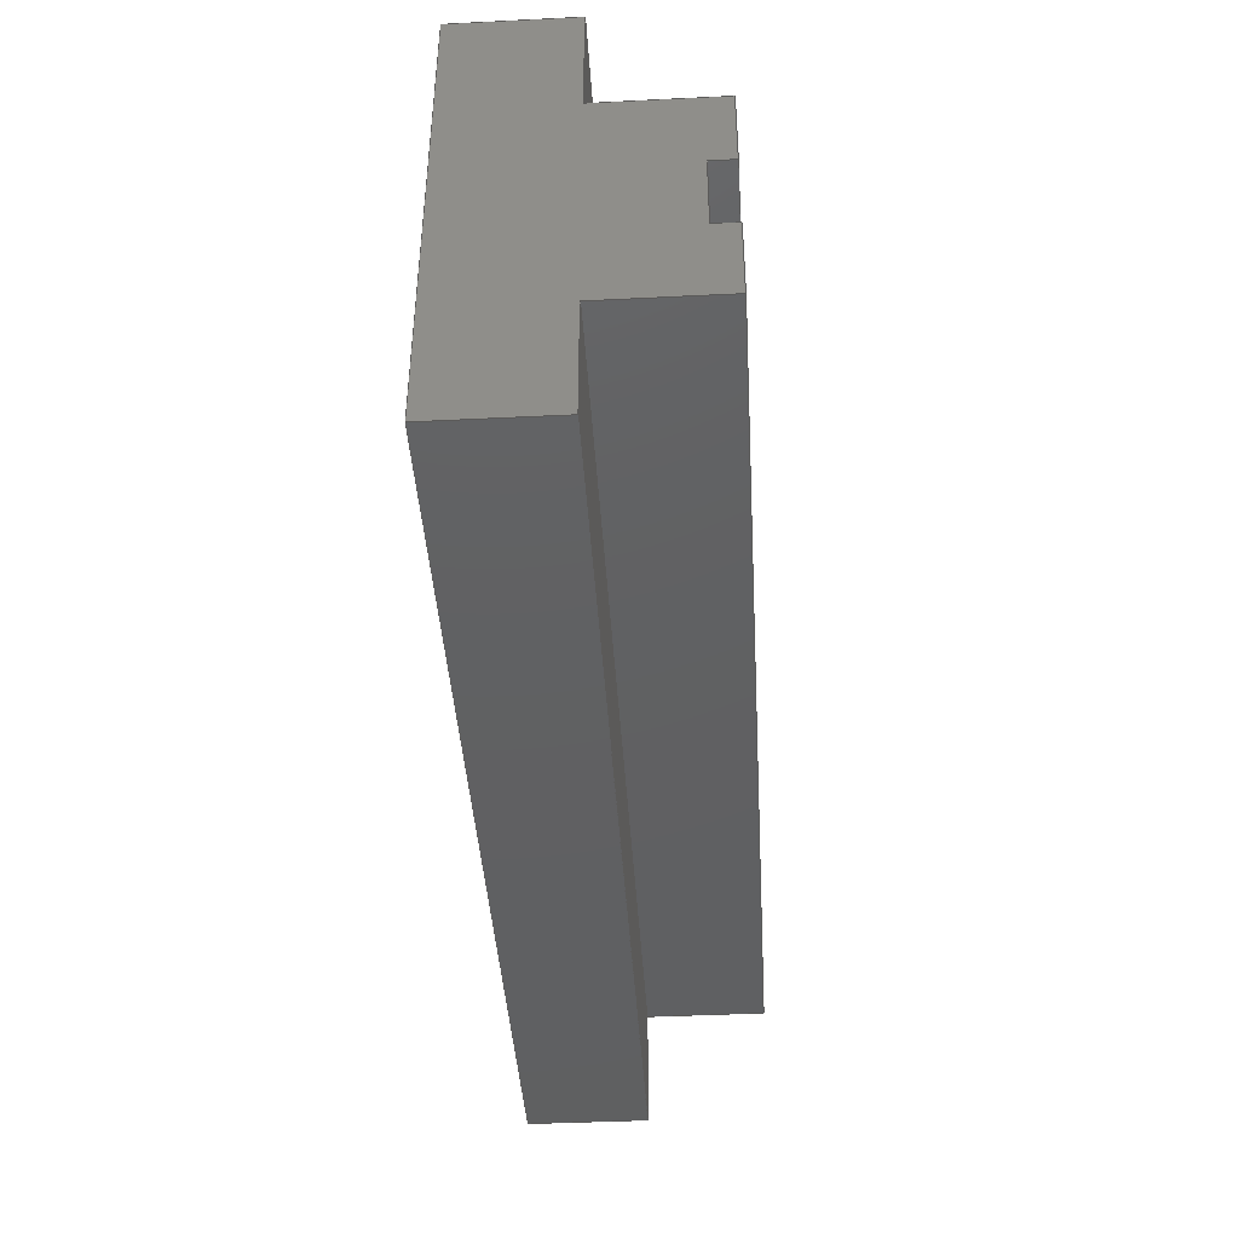
<metadata>
{"format":"iges","ext":"igs","renderer":"f3d","projection":"perspective","resolution":1024,"background":"white","views":[{"elev":-41.9,"azim":-86.6,"up":"+Y"}]}
</metadata>
<code>
START RECORD GO HERE.
1H,,1H;,16HSupportNylonRail,20HSupportNylonRail.igs,44HDASSAULT SYSTEMES
 CATIA V5 R20 - www0.3ds.com,32HCATIA Version 5 Release 20 SP 1 ,32,75,6,
75,15,16HSupportNylonRail,1,2,2HMM,1000,1,15H2.017e+07,0.001,
1e+04,3HTag,8HPC-SIMON,11,0,15H2.017e+07,;
     406       1       0       0       0       0       0       000010201
     406       0       0       1      15                               0
     110       2       0       0       0       0       0       001010001
     110       0       0       1       0                               0
     110       3       0       0       0       0       0       001010001
     110       0       0       1       0                               0
     120       4       0       0       0       0       0       001010001
     120       0       0       1       0                               0
     124       5       0       0       0       0       0       001020201
     124       0       0       1       0                               0
     100       6       0       0       0       0       9       001010001
     100       0       0       1       0                               0
     110       7       0       0       0       0       0       001010001
     110       0       0       1       0                               0
     124       8       0       0       0       0       0       001020201
     124       0       0       2       0                               0
     100      10       0       0       0       0      15       001010001
     100       0       0       1       0                               0
     110      11       0       0       0       0       0       001010001
     110       0       0       1       0                               0
     124      12       0       0       0       0       0       001020201
     124       0       0       2       0                               0
     100      14       0       0       0       0      21       001010001
     100       0       0       1       0                               0
     110      15       0       0       0       0       0       001010001
     110       0       0       1       0                               0
     124      16       0       0       0       0       0       001020201
     124       0       0       1       0                               0
     100      17       0       0       0       0      27       001010001
     100       0       0       1       0                               0
     110      18       0       0       0       0       0       001010001
     110       0       0       1       0                               0
     102      19       0       0       0       0       0       001010001
     102       0       0       1       0                               0
     142      20       0       0       0       0       0       001010001
     142       0       0       1       0                               0
     144      21       0       0   10000       0       0       000000000
     144       0       0       1       0                               0
     108      22       0       0       0       0       0       001010001
     108       0       0       1       0                               0
     110      23       0       0       0       0       0       001010001
     110       0       0       1       0                               0
     110      24       0       0       0       0       0       001010001
     110       0       0       1       0                               0
     110      25       0       0       0       0       0       001010001
     110       0       0       1       0                               0
     110      26       0       0       0       0       0       001010001
     110       0       0       1       0                               0
     102      27       0       0       0       0       0       001010001
     102       0       0       1       0                               0
     142      28       0       0       0       0       0       001010001
     142       0       0       1       0                               0
     144      29       0       0   10000       0       0       000000000
     144       0       0       1       0                               0
     108      30       0       0       0       0       0       001010001
     108       0       0       1       0                               0
     124      31       0       0       0       0       0       001020201
     124       0       0       2       0                               0
     100      33       0       0       0       0      57       001010001
     100       0       0       1       0                               0
     110      34       0       0       0       0       0       001010001
     110       0       0       1       0                               0
     110      35       0       0       0       0       0       001010001
     110       0       0       1       0                               0
     110      36       0       0       0       0       0       001010001
     110       0       0       1       0                               0
     110      37       0       0       0       0       0       001010001
     110       0       0       1       0                               0
     110      38       0       0       0       0       0       001010001
     110       0       0       1       0                               0
     102      39       0       0       0       0       0       001010001
     102       0       0       1       0                               0
     142      40       0       0       0       0       0       001010001
     142       0       0       1       0                               0
     144      41       0       0   10000       0       0       000000000
     144       0       0       1       0                               0
     108      42       0       0       0       0       0       001010001
     108       0       0       1       0                               0
     110      43       0       0       0       0       0       001010001
     110       0       0       1       0                               0
     110      44       0       0       0       0       0       001010001
     110       0       0       1       0                               0
     110      45       0       0       0       0       0       001010001
     110       0       0       1       0                               0
     110      46       0       0       0       0       0       001010001
     110       0       0       1       0                               0
     102      47       0       0       0       0       0       001010001
     102       0       0       1       0                               0
     142      48       0       0       0       0       0       001010001
     142       0       0       1       0                               0
     124      49       0       0       0       0       0       001020201
     124       0       0       1       0                               0
     100      50       0       0       0       0      91       001010001
     100       0       0       1       0                               0
     124      51       0       0       0       0       0       001020201
     124       0       0       1       0                               0
     100      52       0       0       0       0      95       001010001
     100       0       0       1       0                               0
     102      53       0       0       0       0       0       001010001
     102       0       0       1       0                               0
     142      54       0       0       0       0       0       001010001
     142       0       0       1       0                               0
     144      55       0       0   10000       0       0       000000000
     144       0       0       1       0                               0
     108      56       0       0       0       0       0       001010001
     108       0       0       1       0                               0
     110      57       0       0       0       0       0       001010001
     110       0       0       1       0                               0
     110      58       0       0       0       0       0       001010001
     110       0       0       1       0                               0
     110      59       0       0       0       0       0       001010001
     110       0       0       1       0                               0
     110      60       0       0       0       0       0       001010001
     110       0       0       1       0                               0
     110      61       0       0       0       0       0       001010001
     110       0       0       1       0                               0
     110      62       0       0       0       0       0       001010001
     110       0       0       1       0                               0
     110      63       0       0       0       0       0       001010001
     110       0       0       1       0                               0
     110      64       0       0       0       0       0       001010001
     110       0       0       1       0                               0
     110      65       0       0       0       0       0       001010001
     110       0       0       1       0                               0
     110      66       0       0       0       0       0       001010001
     110       0       0       1       0                               0
     110      67       0       0       0       0       0       001010001
     110       0       0       1       0                               0
     110      68       0       0       0       0       0       001010001
     110       0       0       1       0                               0
     102      69       0       0       0       0       0       001010001
     102       0       0       1       0                               0
     142      70       0       0       0       0       0       001010001
     142       0       0       1       0                               0
     144      71       0       0   10000       0       0       000000000
     144       0       0       1       0                               0
     108      72       0       0       0       0       0       001010001
     108       0       0       1       0                               0
     110      73       0       0       0       0       0       001010001
     110       0       0       1       0                               0
     110      74       0       0       0       0       0       001010001
     110       0       0       1       0                               0
     110      75       0       0       0       0       0       001010001
     110       0       0       1       0                               0
     110      76       0       0       0       0       0       001010001
     110       0       0       1       0                               0
     102      77       0       0       0       0       0       001010001
     102       0       0       1       0                               0
     142      78       0       0       0       0       0       001010001
     142       0       0       1       0                               0
     144      79       0       0   10000       0       0       000000000
     144       0       0       1       0                               0
     108      80       0       0       0       0       0       001010001
     108       0       0       1       0                               0
     110      81       0       0       0       0       0       001010001
     110       0       0       1       0                               0
     110      82       0       0       0       0       0       001010001
     110       0       0       1       0                               0
     110      83       0       0       0       0       0       001010001
     110       0       0       1       0                               0
     110      84       0       0       0       0       0       001010001
     110       0       0       1       0                               0
     102      85       0       0       0       0       0       001010001
     102       0       0       1       0                               0
     142      86       0       0       0       0       0       001010001
     142       0       0       1       0                               0
     144      87       0       0   10000       0       0       000000000
     144       0       0       1       0                               0
     108      88       0       0       0       0       0       001010001
     108       0       0       1       0                               0
     110      89       0       0       0       0       0       001010001
     110       0       0       1       0                               0
     110      90       0       0       0       0       0       001010001
     110       0       0       1       0                               0
     110      91       0       0       0       0       0       001010001
     110       0       0       1       0                               0
     110      92       0       0       0       0       0       001010001
     110       0       0       1       0                               0
     102      93       0       0       0       0       0       001010001
     102       0       0       1       0                               0
     142      94       0       0       0       0       0       001010001
     142       0       0       1       0                               0
     144      95       0       0   10000       0       0       000000000
     144       0       0       1       0                               0
     108      96       0       0       0       0       0       001010001
     108       0       0       1       0                               0
     110      97       0       0       0       0       0       001010001
     110       0       0       1       0                               0
     110      98       0       0       0       0       0       001010001
     110       0       0       1       0                               0
     110      99       0       0       0       0       0       001010001
     110       0       0       1       0                               0
     110     100       0       0       0       0       0       001010001
     110       0       0       1       0                               0
     102     101       0       0       0       0       0       001010001
     102       0       0       1       0                               0
     142     102       0       0       0       0       0       001010001
     142       0       0       1       0                               0
     144     103       0       0   10000       0       0       000000000
     144       0       0       1       0                               0
     108     104       0       0       0       0       0       001010001
     108       0       0       1       0                               0
     110     105       0       0       0       0       0       001010001
     110       0       0       1       0                               0
     110     106       0       0       0       0       0       001010001
     110       0       0       1       0                               0
     110     107       0       0       0       0       0       001010001
     110       0       0       1       0                               0
     110     108       0       0       0       0       0       001010001
     110       0       0       1       0                               0
     102     109       0       0       0       0       0       001010001
     102       0       0       1       0                               0
     142     110       0       0       0       0       0       001010001
     142       0       0       1       0                               0
     144     111       0       0   10000       0       0       000000000
     144       0       0       1       0                               0
     110     112       0       0       0       0       0       001010001
     110       0       0       1       0                               0
     110     113       0       0       0       0       0       001010001
     110       0       0       1       0                               0
     110     114       0       0       0       0       0       001010001
     110       0       0       1       0                               0
     110     115       0       0       0       0       0       001010001
     110       0       0       1       0                               0
     102     116       0       0       0       0       0       001010001
     102       0       0       1       0                               0
     142     117       0       0       0       0       0       001010001
     142       0       0       1       0                               0
     144     118       0       0   10000       0       0       000000000
     144       0       0       1       0                               0
     110     119       0       0       0       0       0       001010001
     110       0       0       1       0                               0
     110     120       0       0       0       0       0       001010001
     110       0       0       1       0                               0
     110     121       0       0       0       0       0       001010001
     110       0       0       1       0                               0
     110     122       0       0       0       0       0       001010001
     110       0       0       1       0                               0
     102     123       0       0       0       0       0       001010001
     102       0       0       1       0                               0
     142     124       0       0       0       0       0       001010001
     142       0       0       1       0                               0
     144     125       0       0   10000       0       0       000000000
     144       0       0       1       0                               0
     124     126       0       0       0       0       0       001020201
     124       0       0       2       0                               0
     100     128       0       0       0       0     245       001010001
     100       0       0       1       0                               0
     110     129       0       0       0       0       0       001010001
     110       0       0       1       0                               0
     110     130       0       0       0       0       0       001010001
     110       0       0       1       0                               0
     110     131       0       0       0       0       0       001010001
     110       0       0       1       0                               0
     110     132       0       0       0       0       0       001010001
     110       0       0       1       0                               0
     110     133       0       0       0       0       0       001010001
     110       0       0       1       0                               0
     102     134       0       0       0       0       0       001010001
     102       0       0       1       0                               0
     142     135       0       0       0       0       0       001010001
     142       0       0       1       0                               0
     144     136       0       0   10000       0       0       000000000
     144       0       0       1       0                               0
     108     137       0       0       0       0       0       001010001
     108       0       0       1       0                               0
     110     138       0       0       0       0       0       001010001
     110       0       0       1       0                               0
     110     139       0       0       0       0       0       001010001
     110       0       0       1       0                               0
     110     140       0       0       0       0       0       001010001
     110       0       0       1       0                               0
     110     141       0       0       0       0       0       001010001
     110       0       0       1       0                               0
     102     142       0       0       0       0       0       001010001
     102       0       0       1       0                               0
     142     143       0       0       0       0       0       001010001
     142       0       0       1       0                               0
     144     144       0       0   10000       0       0       000000000
     144       0       0       1       0                               0
     108     145       0       0       0       0       0       001010001
     108       0       0       1       0                               0
     110     146       0       0       0       0       0       001010001
     110       0       0       1       0                               0
     110     147       0       0       0       0       0       001010001
     110       0       0       1       0                               0
     110     148       0       0       0       0       0       001010001
     110       0       0       1       0                               0
     110     149       0       0       0       0       0       001010001
     110       0       0       1       0                               0
     110     150       0       0       0       0       0       001010001
     110       0       0       1       0                               0
     110     151       0       0       0       0       0       001010001
     110       0       0       1       0                               0
     110     152       0       0       0       0       0       001010001
     110       0       0       1       0                               0
     110     153       0       0       0       0       0       001010001
     110       0       0       1       0                               0
     110     154       0       0       0       0       0       001010001
     110       0       0       1       0                               0
     110     155       0       0       0       0       0       001010001
     110       0       0       1       0                               0
     110     156       0       0       0       0       0       001010001
     110       0       0       1       0                               0
     110     157       0       0       0       0       0       001010001
     110       0       0       1       0                               0
     102     158       0       0       0       0       0       001010001
     102       0       0       1       0                               0
     142     159       0       0       0       0       0       001010001
     142       0       0       1       0                               0
     144     160       0       0   10000       0       0       000000000
     144       0       0       1       0                               0
     110     161       0       0       0       0       0       001010001
     110       0       0       1       0                               0
     110     162       0       0       0       0       0       001010001
     110       0       0       1       0                               0
     120     163       0       0       0       0       0       001010001
     120       0       0       1       0                               0
     124     164       0       0       0       0       0       001020201
     124       0       0       1       0                               0
     100     165       0       0       0       0     319       001010001
     100       0       0       1       0                               0
     110     166       0       0       0       0       0       001010001
     110       0       0       1       0                               0
     124     167       0       0       0       0       0       001020201
     124       0       0       2       0                               0
     100     169       0       0       0       0     325       001010001
     100       0       0       1       0                               0
     110     170       0       0       0       0       0       001010001
     110       0       0       1       0                               0
     124     171       0       0       0       0       0       001020201
     124       0       0       2       0                               0
     100     173       0       0       0       0     331       001010001
     100       0       0       1       0                               0
     110     174       0       0       0       0       0       001010001
     110       0       0       1       0                               0
     124     175       0       0       0       0       0       001020201
     124       0       0       1       0                               0
     100     176       0       0       0       0     337       001010001
     100       0       0       1       0                               0
     110     177       0       0       0       0       0       001010001
     110       0       0       1       0                               0
     102     178       0       0       0       0       0       001010001
     102       0       0       1       0                               0
     142     179       0       0       0       0       0       001010001
     142       0       0       1       0                               0
     144     180       0       0   10000       0       0       000000000
     144       0       0       1       0                               0
     108     181       0       0       0       0       0       001010001
     108       0       0       1       0                               0
     110     182       0       0       0       0       0       001010001
     110       0       0       1       0                               0
     110     183       0       0       0       0       0       001010001
     110       0       0       1       0                               0
     110     184       0       0       0       0       0       001010001
     110       0       0       1       0                               0
     124     185       0       0       0       0       0       001020201
     124       0       0       2       0                               0
     100     187       0       0       0       0     357       001010001
     100       0       0       1       0                               0
     124     188       0       0       0       0       0       001020201
     124       0       0       1       0                               0
     100     189       0       0       0       0     361       001010001
     100       0       0       1       0                               0
     102     190       0       0       0       0       0       001010001
     102       0       0       1       0                               0
     142     191       0       0       0       0       0       001010001
     142       0       0       1       0                               0
     144     192       0       0   10000       0       0       000000000
     144       0       0       1       0                               0
     110     193       0       0       0       0       0       001010001
     110       0       0       1       0                               0
     110     194       0       0       0       0       0       001010001
     110       0       0       1       0                               0
     110     195       0       0       0       0       0       001010001
     110       0       0       1       0                               0
     110     196       0       0       0       0       0       001010001
     110       0       0       1       0                               0
     102     197       0       0       0       0       0       001010001
     102       0       0       1       0                               0
     142     198       0       0       0       0       0       001010001
     142       0       0       1       0                               0
     144     199       0       0   10000       0       0       000000000
     144       0       0       1       0                               0
     110     200       0       0       0       0       0       001010001
     110       0       0       1       0                               0
     110     201       0       0       0       0       0       001010001
     110       0       0       1       0                               0
     110     202       0       0       0       0       0       001010001
     110       0       0       1       0                               0
     124     203       0       0       0       0       0       001020201
     124       0       0       2       0                               0
     100     205       0       0       0       0     391       001010001
     100       0       0       1       0                               0
     124     206       0       0       0       0       0       001020201
     124       0       0       1       0                               0
     100     207       0       0       0       0     395       001010001
     100       0       0       1       0                               0
     102     208       0       0       0       0       0       001010001
     102       0       0       1       0                               0
     142     209       0       0       0       0       0       001010001
     142       0       0       1       0                               0
     144     210       0       0   10000       0       0       000000000
     144       0       0       1       0                               0
406,1,15HCorps principal,0,0;                                          1
110,0,0,-0.66,0,0,0.34,0,0;                    3
110,-3.75,0,-5,-3.75,0,5,0,0;                                  5
120,3,5,0,6.283,0,0;                                           7
124,1,0,0,0,0,-1,0,0,0,0,-1,4,0,0;             9
100,0,0,0,3.75,0,3.392,1.6,0,0;                         11
110,3.392,-1.6,4,3.392,-1.6,5,0,0;                    13
124,0.9044,-0.4267,0,0,-0.4267,                 15
-0.9044,0,0,0,0,-1,5,0,0;                           15
100,0,0,0,3.75,0,-2.385,2.894,0,0;                17
110,-3.392,-1.6,5,-3.392,-1.6,4,0,0;                  19
124,-0.9044,-0.4267,0,0,-0.4267,                21
0.9044,0,0,0,0,-1,4,0,0;                            21
100,0,0,0,3.75,0,3.392,1.6,0,0;                         23
110,-3.75,0,4,-3.75,0,-5,0,0;                                 25
124,-1,0,0,0,0,-1,0,0,0,0,1,-5,0,0;           27
100,0,0,0,3.75,0,-3.75,0,0,0;                               29
110,3.75,0,-5,3.75,0,4,0,0;                                   31
102,8,11,13,17,19,23,25,29,31,0,0;                                    33
142,0,7,0,33,2,0,0;                                                   35
144,7,1,0,35,0,1,1;                                                   37
108,0,-1,0,1.6,0,0,-1.6,5,1,0,0;                          39
110,3.392,-1.6,4,20,-1.6,4,0,0;                           41
110,20,-1.6,4,20,-1.6,5,0,0;                                  43
110,20,-1.6,5,3.392,-1.6,5,0,0;                           45
110,3.392,-1.6,5,3.392,-1.6,4,0,0;                    47
102,4,41,43,45,47,0,0;                                                49
142,0,39,0,49,2,0,0;                                                  51
144,39,1,0,51,0,1,1;                                                  53
108,0,0,1,5,0,0,5,5,1,0,0;                            55
124,-0.9044,0.4267,0,0,-0.4267,                 57
-0.9044,0,0,0,0,1,5,0,0;                            57
100,0,0,0,3.75,0,-2.385,2.894,0,0;                59
110,3.392,-1.6,5,20,-1.6,5,0,0;                           61
110,20,-1.6,5,20,-5,5,0,0;                                  63
110,20,-5,5,-20,-5,5,0,0;                                 65
110,-20,-5,5,-20,-1.6,5,0,0;                                67
110,-20,-1.6,5,-3.392,-1.6,5,0,0;                         69
102,6,59,61,63,65,67,69,0,0;                                          71
142,0,55,0,71,2,0,0;                                                  73
144,55,1,0,73,0,1,1;                                                  75
108,0,0,-1,5,0,0,-10,-5,1,0,0;                        77
110,20,-10,-5,20,10,-5,0,0;                               79
110,20,10,-5,-20,10,-5,0,0;                               81
110,-20,10,-5,-20,-10,-5,0,0;                             83
110,-20,-10,-5,20,-10,-5,0,0;                             85
102,4,79,81,83,85,0,0;                                                87
142,0,77,0,87,2,0,0;                                                  89
124,1,0,0,0,0,-1,0,0,0,0,-1,-5,0,0;           91
100,0,0,0,3.75,0,-3.75,0,0,0;                               93
124,-1,0,0,0,0,1,0,0,0,0,-1,-5,0,0;           95
100,0,0,0,3.75,0,-3.75,0,0,0;                               97
102,2,93,97,0,0;                                                      99
142,0,77,0,99,2,0,0;                                                 101
144,77,1,1,89,101,0,1,1;                                             103
108,1,0,0,-20,0,-20,0,0,1,0,0;                       105
110,-20,5,5,-20,1.6,5,0,0;                                 107
110,-20,1.6,5,-20,1.6,4,0,0;                                 109
110,-20,1.6,4,-20,-1.6,4,0,0;                                111
110,-20,-1.6,4,-20,-1.6,5,0,0;                               113
110,-20,-1.6,5,-20,-5,5,0,0;                               115
110,-20,-5,5,-20,-5,0,0,0;                               117
110,-20,-5,0,-20,-10,0,0,0;                              119
110,-20,-10,0,-20,-10,-5,0,0;                            121
110,-20,-10,-5,-20,10,-5,0,0;                            123
110,-20,10,-5,-20,10,0,0,0;                              125
110,-20,10,0,-20,5,0,0,0;                                127
110,-20,5,0,-20,5,5,0,0;                                 129
102,12,107,109,111,113,115,117,119,121,123,125,127,129,0,0;          131
142,0,105,0,131,2,0,0;                                               133
144,105,1,0,133,0,1,1;                                               135
108,0,-1,0,5,0,0,-5,5,1,0,0;                         137
110,20,-5,5,20,-5,0,0,0;                                 139
110,20,-5,0,-20,-5,0,0,0;                                141
110,-20,-5,0,-20,-5,5,0,0;                               143
110,-20,-5,5,20,-5,5,0,0;                                145
102,4,139,141,143,145,0,0;                                           147
142,0,137,0,147,2,0,0;                                               149
144,137,1,0,149,0,1,1;                                               151
108,0,1,0,10,0,0,10,-5,1,0,0;                        153
110,20,10,-5,20,10,0,0,0;                                155
110,20,10,0,-20,10,0,0,0;                                157
110,-20,10,0,-20,10,-5,0,0;                              159
110,-20,10,-5,20,10,-5,0,0;                              161
102,4,155,157,159,161,0,0;                                           163
142,0,153,0,163,2,0,0;                                               165
144,153,1,0,165,0,1,1;                                               167
108,0,1,0,1.6,0,0,1.6,4,1,0,0;                           169
110,3.392,1.6,5,20,1.6,5,0,0;                            171
110,20,1.6,5,20,1.6,4,0,0;                                   173
110,20,1.6,4,3.392,1.6,4,0,0;                            175
110,3.392,1.6,4,3.392,1.6,5,0,0;                     177
102,4,171,173,175,177,0,0;                                           179
142,0,169,0,179,2,0,0;                                               181
144,169,1,0,181,0,1,1;                                               183
108,0,1,0,5,0,0,5,0,1,0,0;                           185
110,20,5,0,20,5,5,0,0;                                   187
110,20,5,5,-20,5,5,0,0;                                  189
110,-20,5,5,-20,5,0,0,0;                                 191
110,-20,5,0,20,5,0,0,0;                                  193
102,4,187,189,191,193,0,0;                                           195
142,0,185,0,195,2,0,0;                                               197
144,185,1,0,197,0,1,1;                                               199
108,0,0,1,0,0,0,-5,0,1,0,0;                          201
110,20,10,0,20,5,0,0,0;                                  203
110,20,5,0,-20,5,0,0,0;                                  205
110,-20,5,0,-20,10,0,0,0;                                207
110,-20,10,0,20,10,0,0,0;                                209
102,4,203,205,207,209,0,0;                                           211
142,0,201,0,211,2,0,0;                                               213
144,201,1,0,213,0,1,1;                                               215
110,20,-5,0,20,-10,0,0,0;                                217
110,20,-10,0,-20,-10,0,0,0;                              219
110,-20,-10,0,-20,-5,0,0,0;                              221
110,-20,-5,0,20,-5,0,0,0;                                223
102,4,217,219,221,223,0,0;                                           225
142,0,201,0,225,2,0,0;                                               227
144,201,1,0,227,0,1,1;                                               229
110,-3.392,1.6,4,-20,1.6,4,0,0;                          231
110,-20,1.6,4,-20,1.6,5,0,0;                                 233
110,-20,1.6,5,-3.392,1.6,5,0,0;                          235
110,-3.392,1.6,5,-3.392,1.6,4,0,0;                   237
102,4,231,233,235,237,0,0;                                           239
142,0,169,0,239,2,0,0;                                               241
144,169,1,0,241,0,1,1;                                               243
124,0.9044,-0.4267,0,0,0.4267,                 245
0.9044,0,0,0,0,1,5,0,0;                            245
100,0,0,0,3.75,0,-2.385,2.894,0,0;               247
110,-3.392,1.6,5,-20,1.6,5,0,0;                          249
110,-20,1.6,5,-20,5,5,0,0;                                 251
110,-20,5,5,20,5,5,0,0;                                  253
110,20,5,5,20,1.6,5,0,0;                                   255
110,20,1.6,5,3.392,1.6,5,0,0;                            257
102,6,247,249,251,253,255,257,0,0;                                   259
142,0,55,0,259,2,0,0;                                                261
144,55,1,0,261,0,1,1;                                                263
108,0,-1,0,10,0,0,-10,0,1,0,0;                       265
110,20,-10,0,20,-10,-5,0,0;                              267
110,20,-10,-5,-20,-10,-5,0,0;                            269
110,-20,-10,-5,-20,-10,0,0,0;                            271
110,-20,-10,0,20,-10,0,0,0;                              273
102,4,267,269,271,273,0,0;                                           275
142,0,265,0,275,2,0,0;                                               277
144,265,1,0,277,0,1,1;                                               279
108,1,0,0,20,0,20,0,0,1,0,0;                         281
110,20,5,5,20,5,0,0,0;                                   283
110,20,5,0,20,10,0,0,0;                                  285
110,20,10,0,20,10,-5,0,0;                                287
110,20,10,-5,20,-10,-5,0,0;                              289
110,20,-10,-5,20,-10,0,0,0;                              291
110,20,-10,0,20,-5,0,0,0;                                293
110,20,-5,0,20,-5,5,0,0;                                 295
110,20,-5,5,20,-1.6,5,0,0;                                 297
110,20,-1.6,5,20,-1.6,4,0,0;                                 299
110,20,-1.6,4,20,1.6,4,0,0;                                  301
110,20,1.6,4,20,1.6,5,0,0;                                   303
110,20,1.6,5,20,5,5,0,0;                                   305
102,12,283,285,287,289,291,293,295,297,299,301,303,305,0,0;          307
142,0,281,0,307,2,0,0;                                               309
144,281,1,0,309,0,1,1;                                               311
110,0,0,-0.66,0,0,0.34,0,0;                  313
110,3.75,0,-5,3.75,0,5,0,0;                                  315
120,313,315,0,6.283,0,0;                                     317
124,-1,0,0,0,0,1,0,0,0,0,-1,4,0,0;           319
100,0,0,0,3.75,0,3.392,1.6,0,0;                        321
110,-3.392,1.6,4,-3.392,1.6,5,0,0;                   323
124,-0.9044,0.4267,0,0,0.4267,                 325
0.9044,0,0,0,0,-1,5,0,0;                           325
100,0,0,0,3.75,0,-2.385,2.894,0,0;               327
110,3.392,1.6,5,3.392,1.6,4,0,0;                     329
124,0.9044,0.4267,0,0,0.4267,                  331
-0.9044,0,0,0,0,-1,4,0,0;                          331
100,0,0,0,3.75,0,3.392,1.6,0,0;                        333
110,3.75,0,4,3.75,0,-5,0,0;                                  335
124,1,0,0,0,0,1,0,0,0,0,1,-5,0,0;            337
100,0,0,0,3.75,0,-3.75,0,0,0;                              339
110,-3.75,0,-5,-3.75,0,4,0,0;                                341
102,8,321,323,327,329,333,335,339,341,0,0;                           343
142,0,317,0,343,2,0,0;                                               345
144,317,1,0,345,0,1,1;                                               347
108,0,0,-1,-4,0,0,-1.6,4,1,0,0;                        349
110,-3.392,-1.6,4,-20,-1.6,4,0,0;                        351
110,-20,-1.6,4,-20,1.6,4,0,0;                                353
110,-20,1.6,4,-3.392,1.6,4,0,0;                          355
124,-0.9044,-0.4267,0,0,0.4267,                357
-0.9044,0,0,0,0,1,4,0,0;                           357
100,0,0,0,3.75,0,3.392,1.6,0,0;                        359
124,-1,0,0,0,0,-1,0,0,0,0,1,4,0,0;           361
100,0,0,0,3.75,0,3.392,1.6,0,0;                        363
102,5,351,353,355,359,363,0,0;                                       365
142,0,349,0,365,2,0,0;                                               367
144,349,1,0,367,0,1,1;                                               369
110,-3.392,-1.6,5,-20,-1.6,5,0,0;                        371
110,-20,-1.6,5,-20,-1.6,4,0,0;                               373
110,-20,-1.6,4,-3.392,-1.6,4,0,0;                        375
110,-3.392,-1.6,4,-3.392,-1.6,5,0,0;                 377
102,4,371,373,375,377,0,0;                                           379
142,0,39,0,379,2,0,0;                                                381
144,39,1,0,381,0,1,1;                                                383
110,3.392,1.6,4,20,1.6,4,0,0;                            385
110,20,1.6,4,20,-1.6,4,0,0;                                  387
110,20,-1.6,4,3.392,-1.6,4,0,0;                          389
124,0.9044,0.4267,0,0,-0.4267,                 391
0.9044,0,0,0,0,1,4,0,0;                            391
100,0,0,0,3.75,0,3.392,1.6,0,0;                        393
124,1,0,0,0,0,1,0,0,0,0,1,4,0,0;             395
100,0,0,0,3.75,0,3.392,1.6,0,0;                        397
102,5,385,387,389,393,397,0,0;                                       399
142,0,349,0,399,2,0,0;                                               401
144,349,1,0,401,0,1,1;                                               403
S      1G      4D    404P    210
</code>
